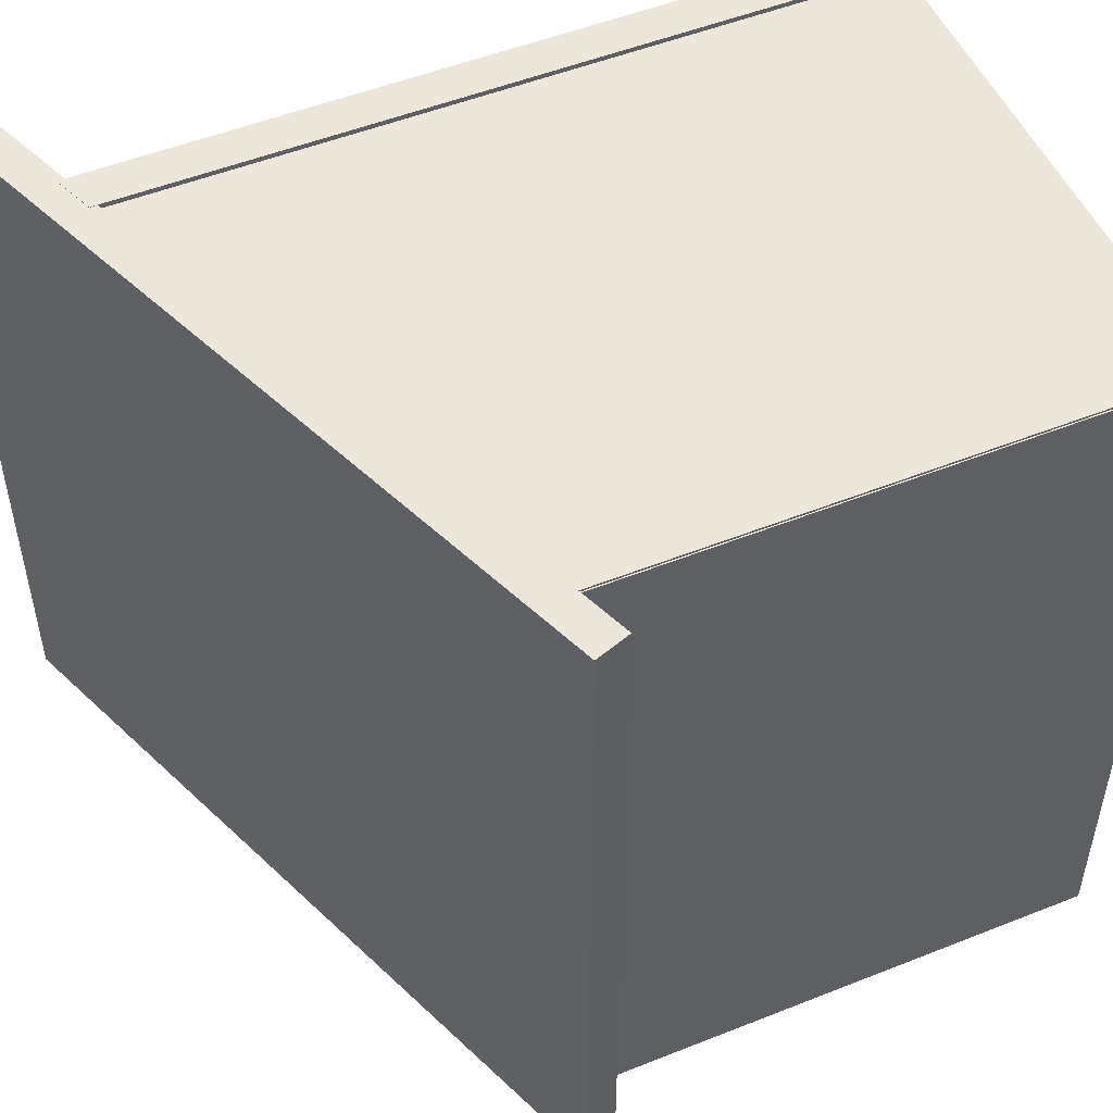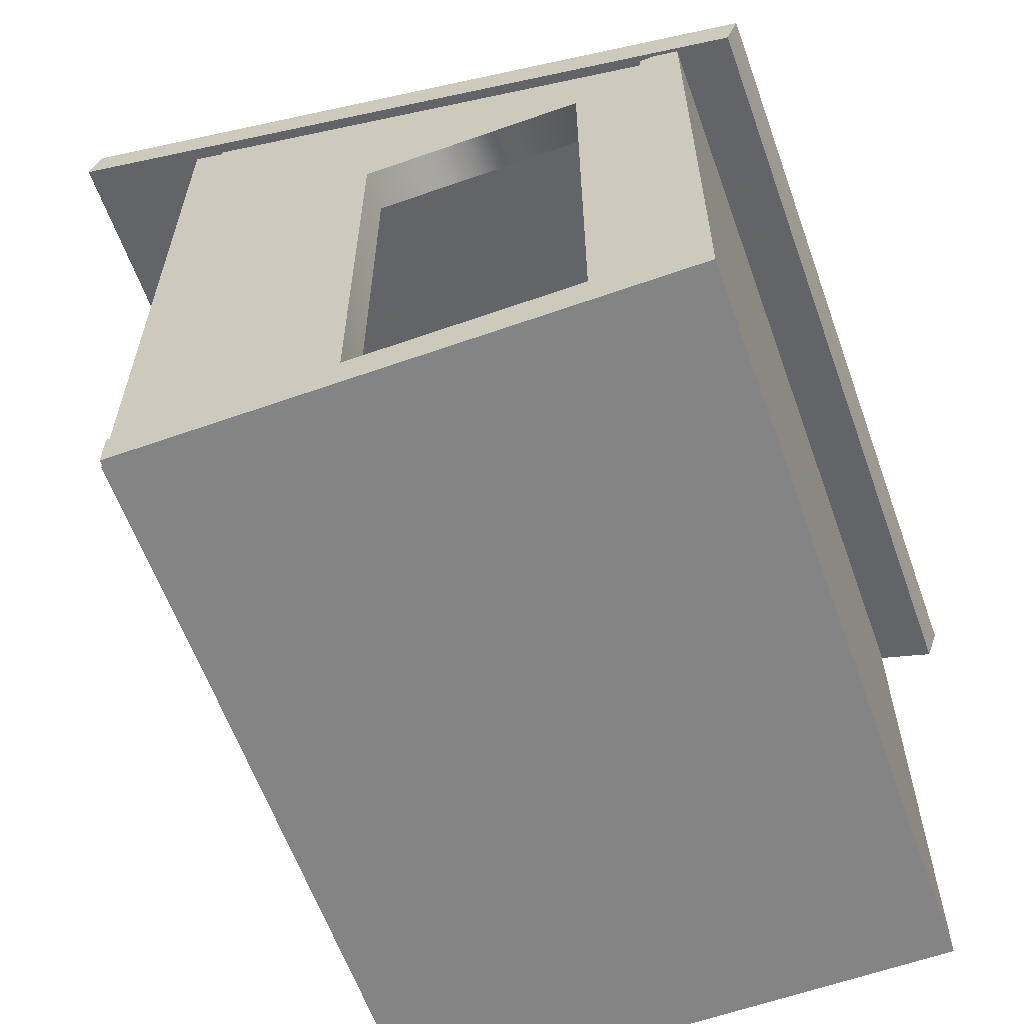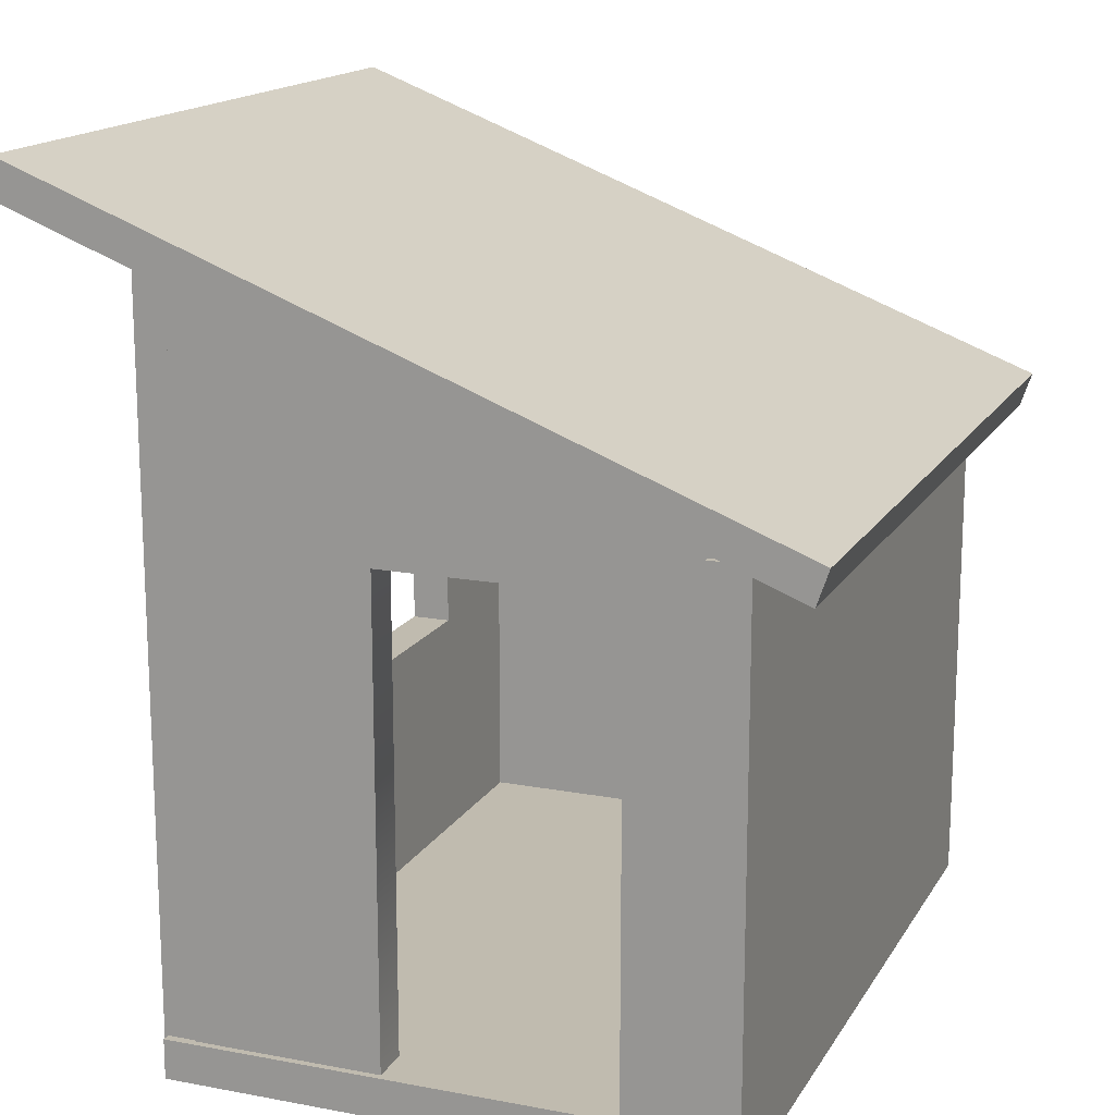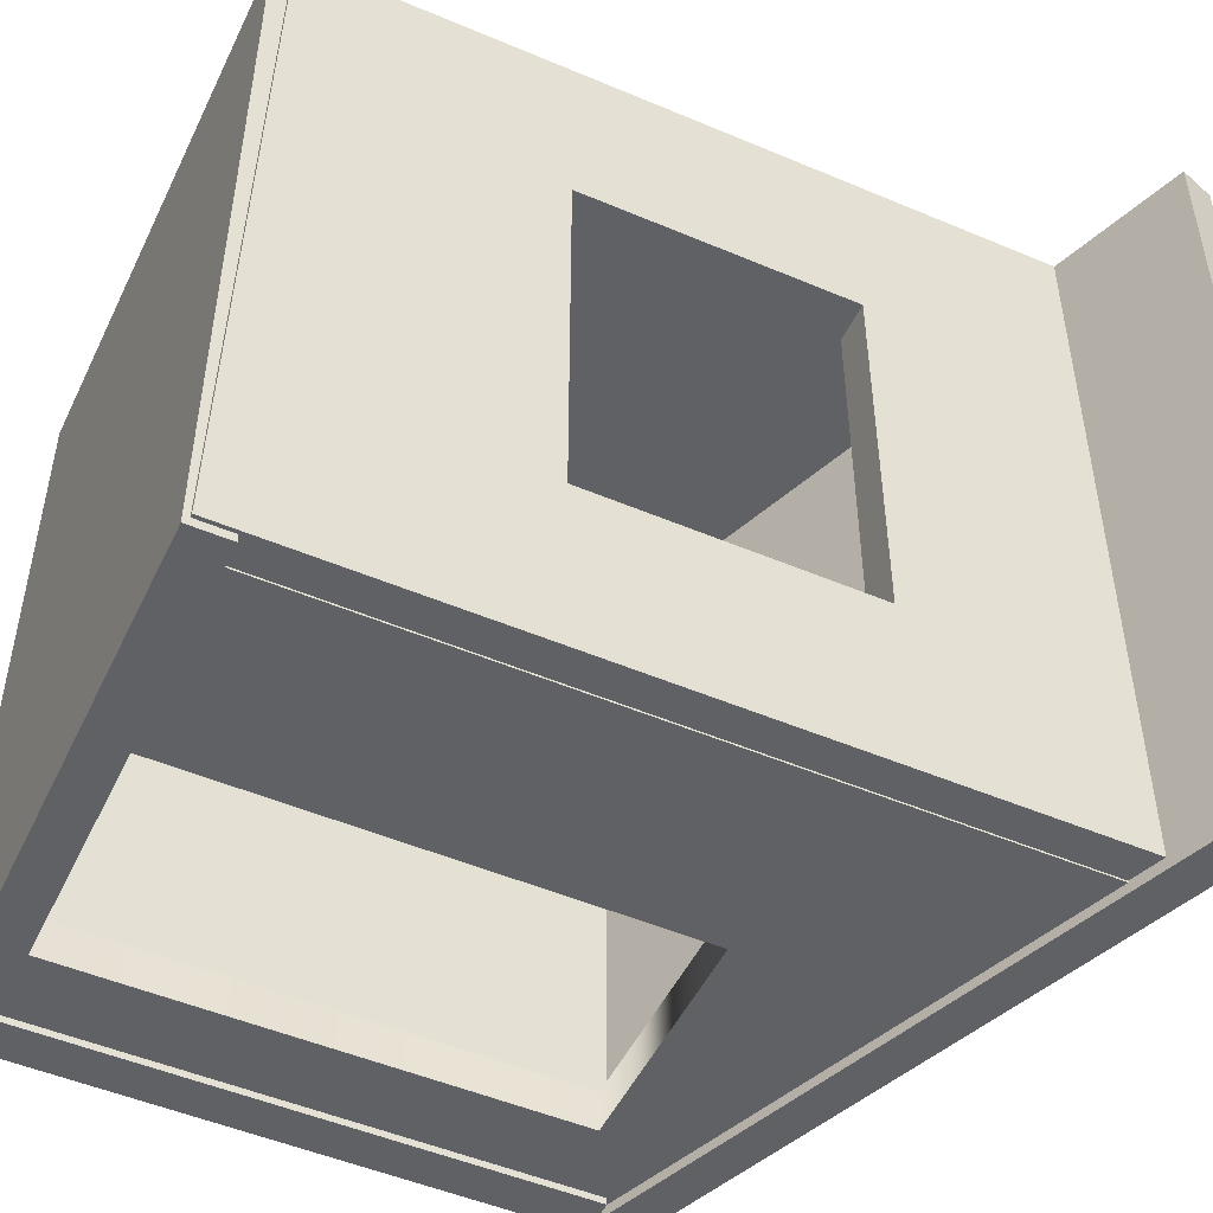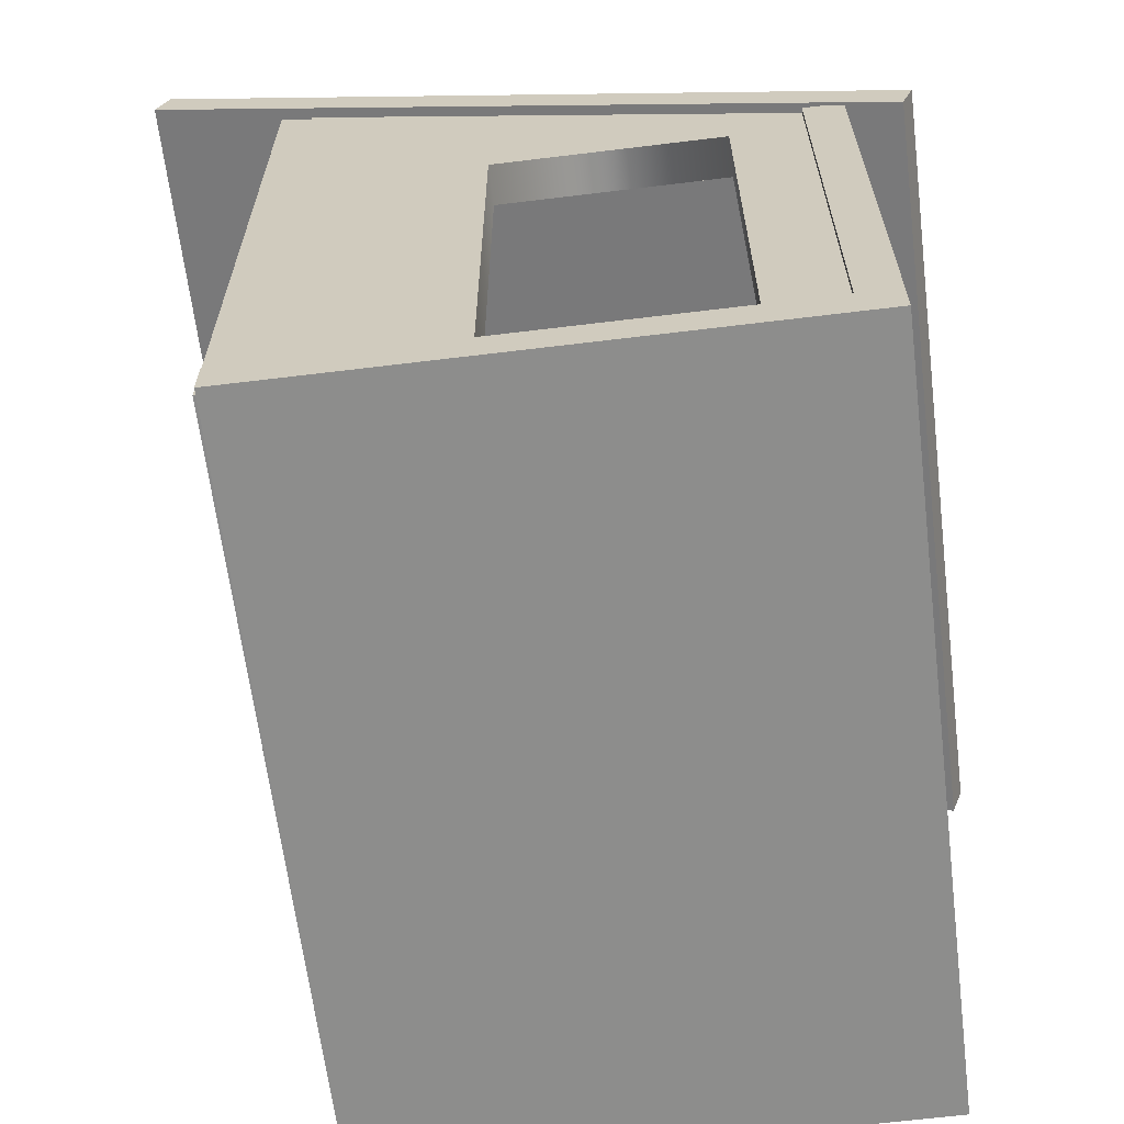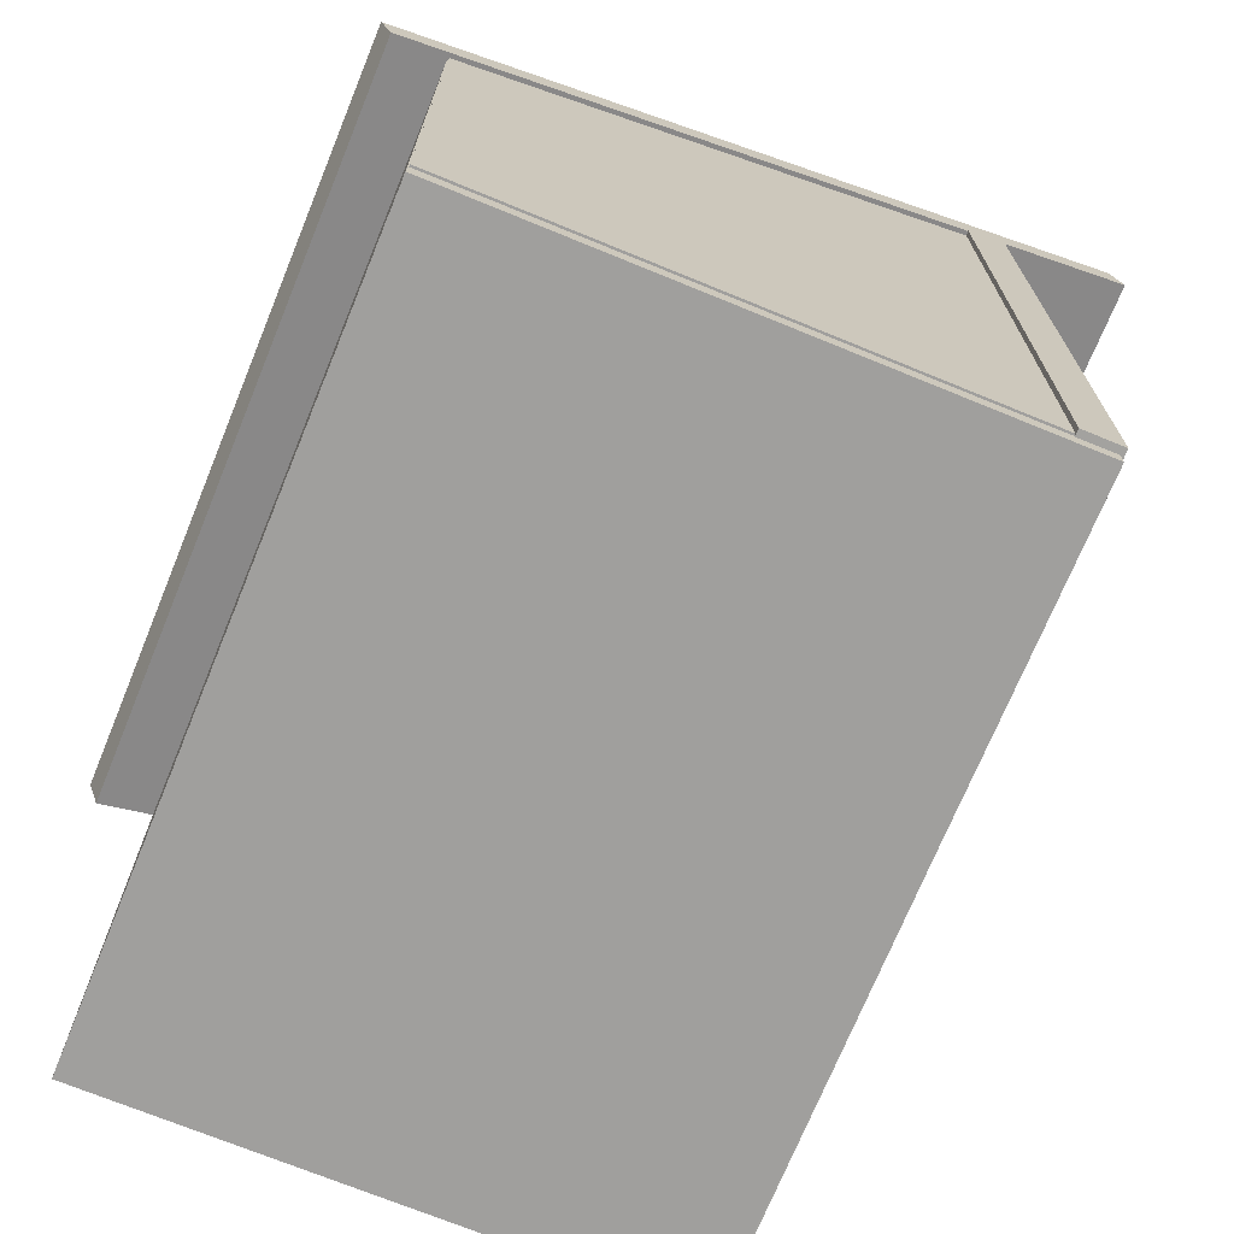
<metadata>
{"format":"obj","ext":"obj","renderer":"f3d","projection":"perspective","resolution":1024,"background":"white","views":[{"elev":51.5,"azim":-113.4,"up":"+Z"},{"elev":-61.5,"azim":-160.3,"up":"+Y"},{"elev":16.1,"azim":-158.8,"up":"+Y"},{"elev":-49.8,"azim":64.9,"up":"+Z"},{"elev":-64.5,"azim":-173.0,"up":"+Y"},{"elev":-71.4,"azim":-22.3,"up":"+Y"}]}
</metadata>
<code>
g default
v 21.99 4.041 34.8
v 21.99 4.041 -35.13
v -28.92 4.041 34.8
v -28.92 4.041 -35.13
v -28.92 0.3843 34.8
v -28.92 0.3843 -35.13
v 21.99 0.3843 34.8
v 21.99 0.3843 -35.13
v 33.79 77.91 35.41
v 33.79 77.91 -35.44
v -34.89 51.52 35.41
v -34.89 51.52 -35.44
v -33.79 48.34 35.41
v -33.79 48.34 -35.44
v 34.89 74.73 35.41
v 34.89 74.73 -35.44
v -25.27 2.272 34.8
v -25.27 2.272 -35.13
v -25.27 51.03 34.8
v -25.27 51.03 -35.13
v -28.93 51.03 34.8
v -28.93 51.03 -35.13
v -28.93 2.272 34.8
v -28.93 2.272 -35.13
v -27.24 2.272 -30.87
v 19.32 2.272 -30.87
v -27.24 51.77 -30.87
v 19.32 69.39 -30.87
v -27.24 51.77 -34.52
v 19.32 69.39 -34.52
v -27.24 2.272 -34.52
v 19.32 2.272 -34.52
v -18.66 47.3 -34.52
v -18.66 47.3 -30.87
v -18.66 3.416 -30.87
v -18.66 3.416 -34.52
v 2.152 47.3 -30.87
v 2.152 47.3 -34.52
v 2.152 3.416 -34.52
v 2.152 3.416 -30.87
v 21.38 2.272 31.33
v -28.82 2.272 31.33
v 21.38 70.27 31.33
v -28.82 51.42 31.33
v 21.38 70.27 34.99
v -28.82 51.42 34.99
v 21.38 2.272 34.99
v -28.82 2.272 34.99
v 22.3 0.8993 -34.36
v 22.3 70.58 35.44
v 22.3 70.58 -34.36
v 18.65 69.17 35.44
v 18.65 69.17 -34.36
v 18.65 0.8993 -34.36
v 22.3 2.109 35.44
v 18.65 2.109 35.44
v 22.3 50.66 -17.83
v 18.65 50.66 -17.83
v 22.3 50.66 18.11
v 18.65 50.66 18.11
v 22.3 25.83 -17.83
v 18.65 25.83 -17.83
v 18.65 25.83 18.12
v 22.3 25.83 18.12
g dom_mini:polySurface3103
f 1 2 4 3
f 3 4 6 5
f 5 6 8 7
f 7 8 2 1
f 2 8 6 4
f 7 1 3 5
f 9 10 12 11
f 11 12 14 13
f 13 14 16 15
f 15 16 10 9
f 10 16 14 12
f 15 9 11 13
f 17 18 20 19
f 19 20 22 21
f 21 22 24 23
f 23 24 18 17
f 18 24 22 20
f 23 17 19 21
f 27 28 30 29
f 26 32 30 28
f 31 25 27 29
f 28 27 34 37
f 35 34 27 25
f 25 31 36 35
f 33 34 35 36
f 37 34 33 38
f 37 38 39 40
f 26 40 39 32
f 40 26 28 37
f 36 31 29 33
f 38 33 29 30
f 39 38 30 32
f 41 42 44 43
f 43 44 46 45
f 45 46 48 47
f 47 48 42 41
f 42 48 46 44
f 47 41 43 45
f 50 51 53 52
f 49 54 53 51
f 51 50 59 57
f 58 57 59 60
f 62 61 57 58
f 62 63 64 61
f 62 54 56 63
f 55 56 54 49
f 56 55 50 52
f 59 50 55 64
f 51 57 61 49
f 49 61 64 55
f 58 60 52 53
f 62 58 53 54
f 52 60 63 56
f 59 64 63 60

</code>
